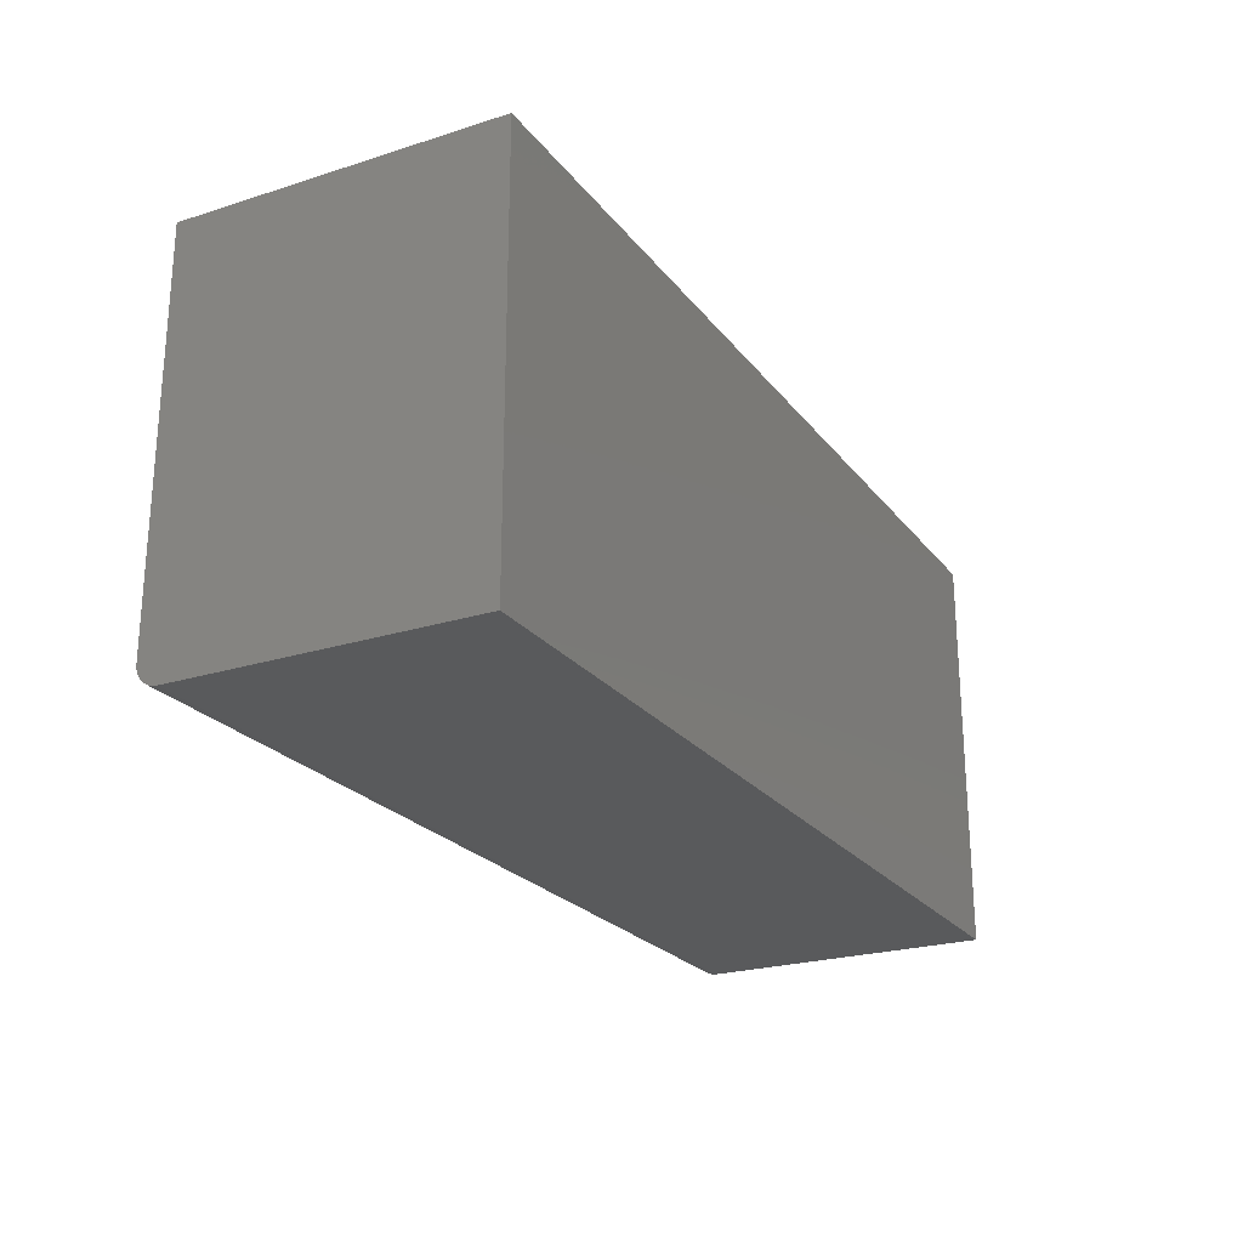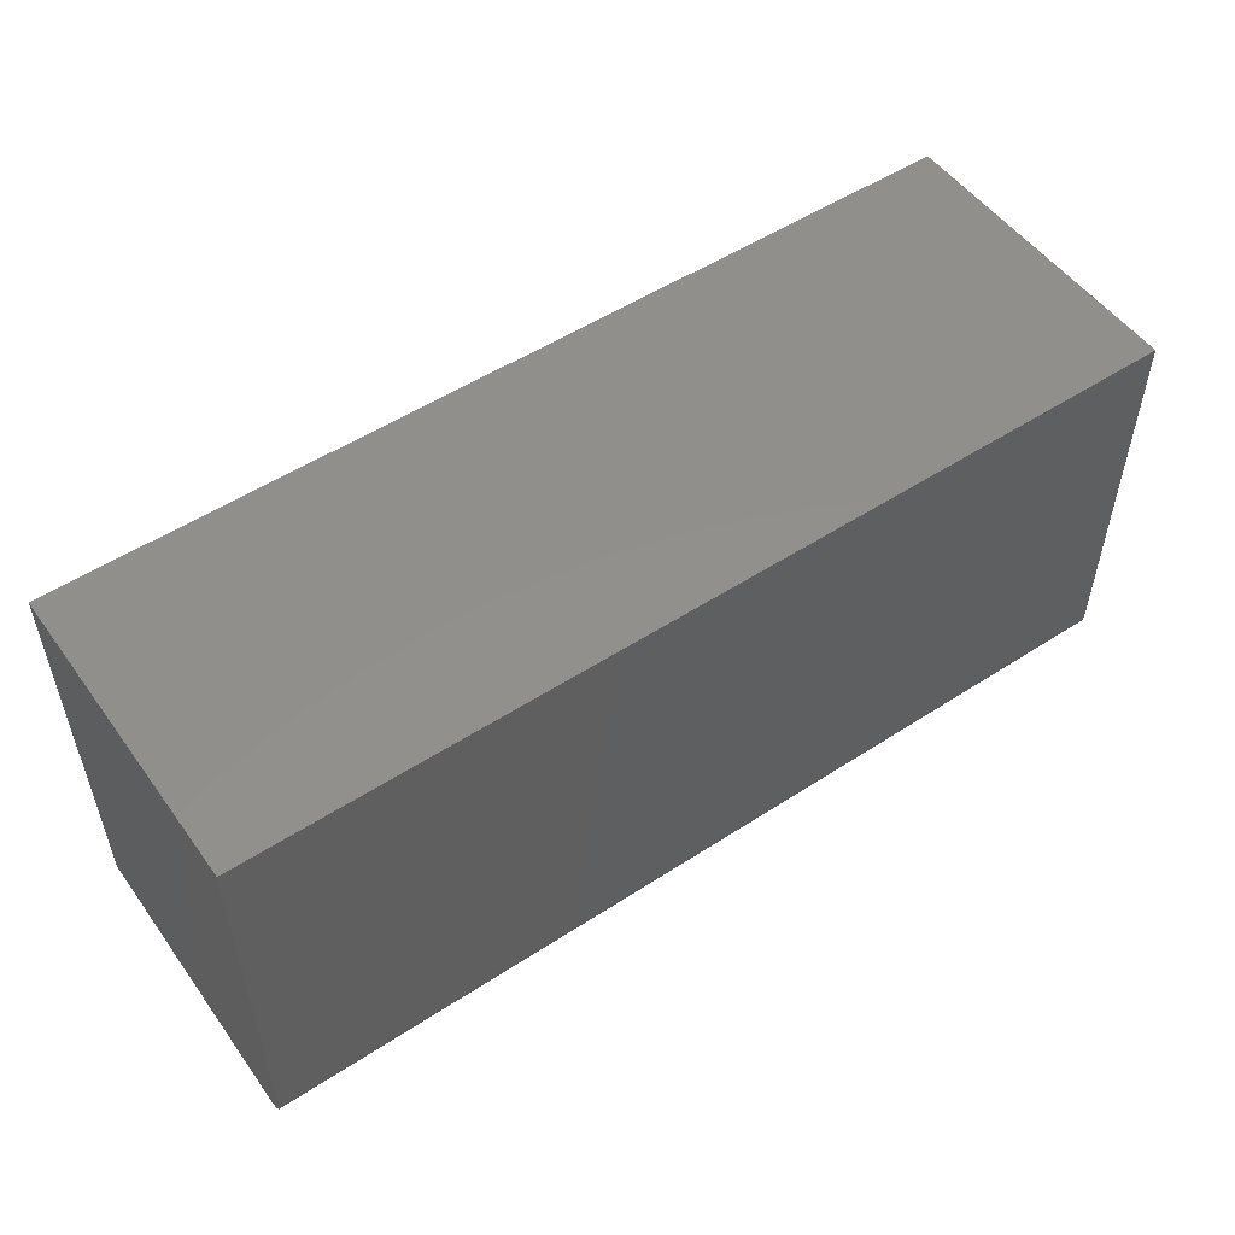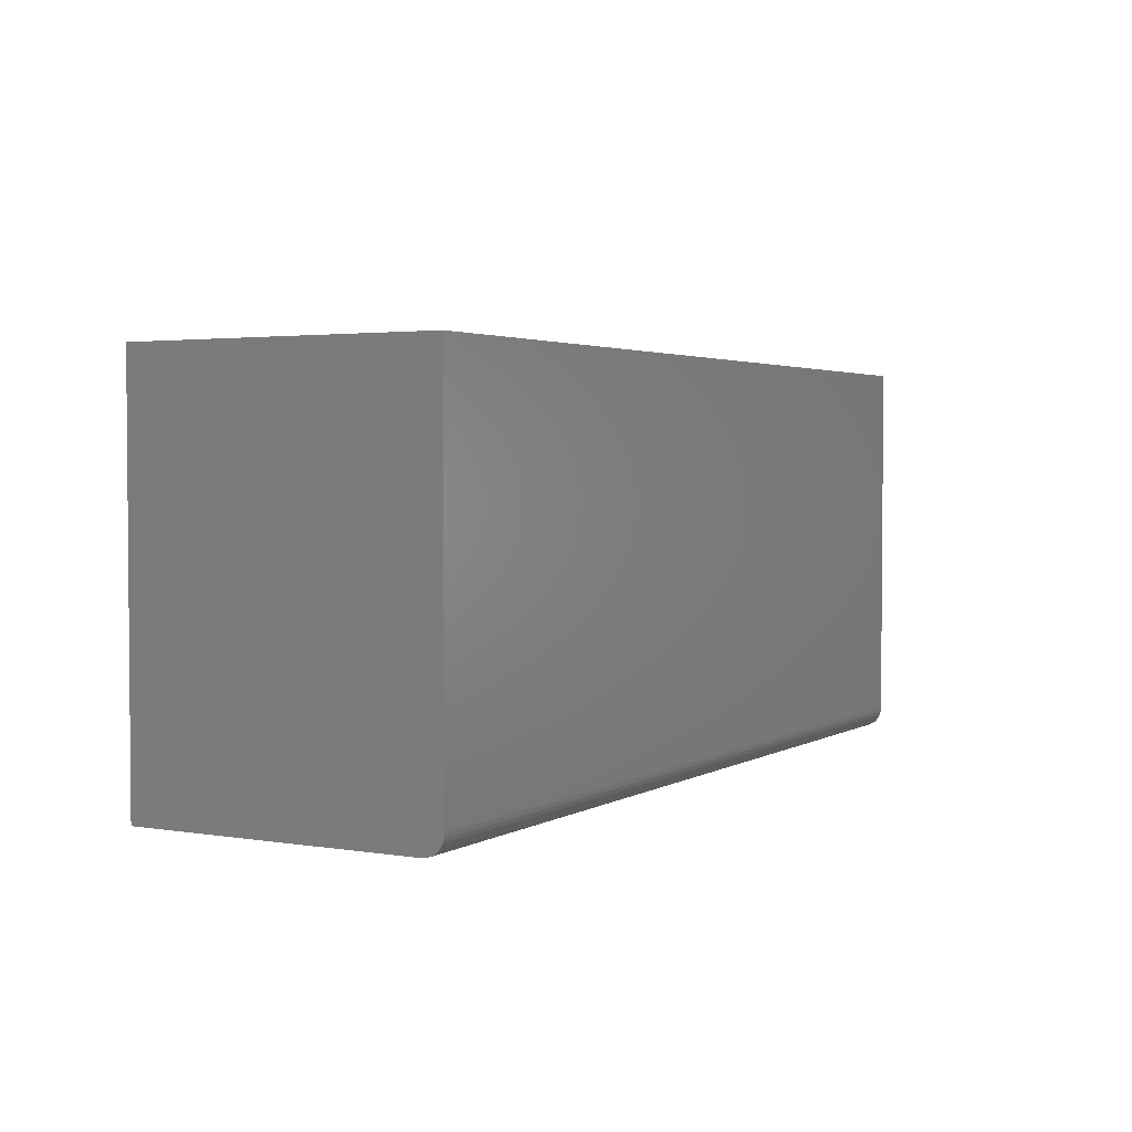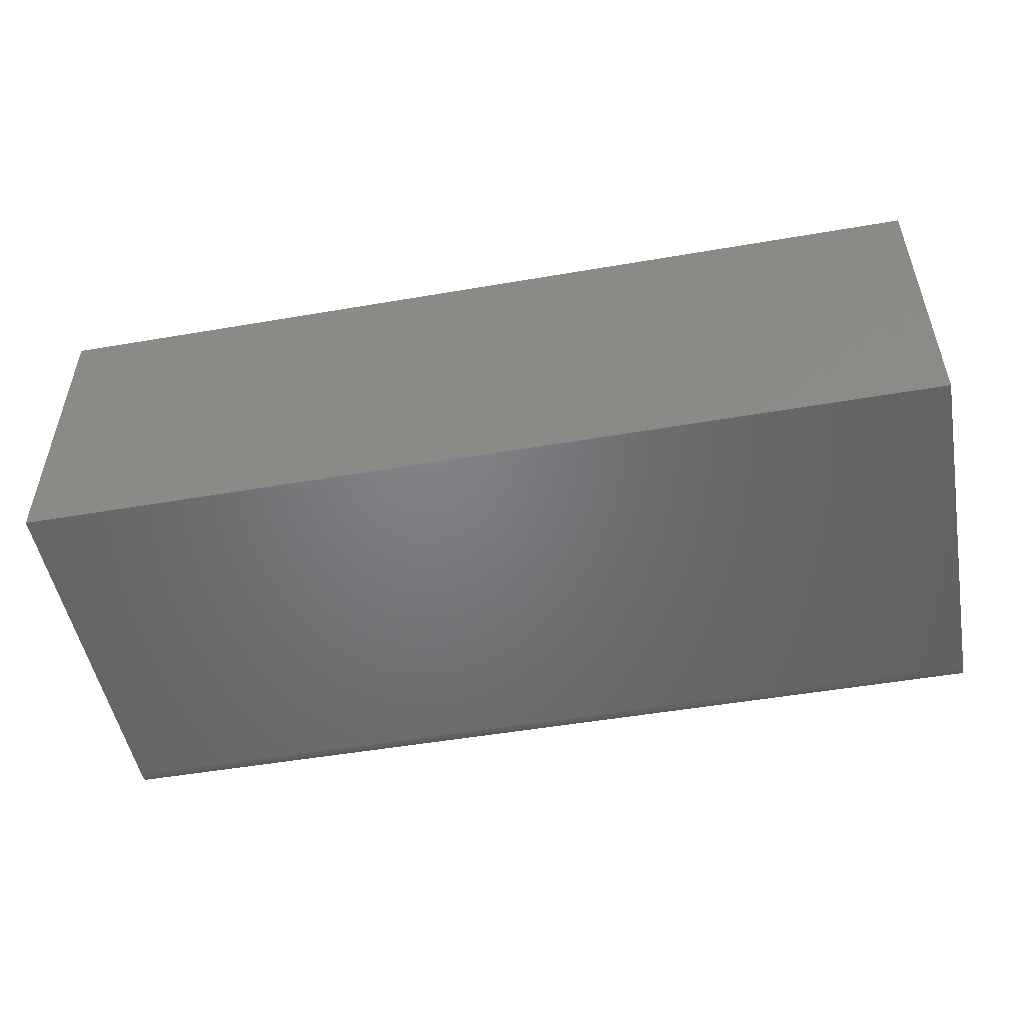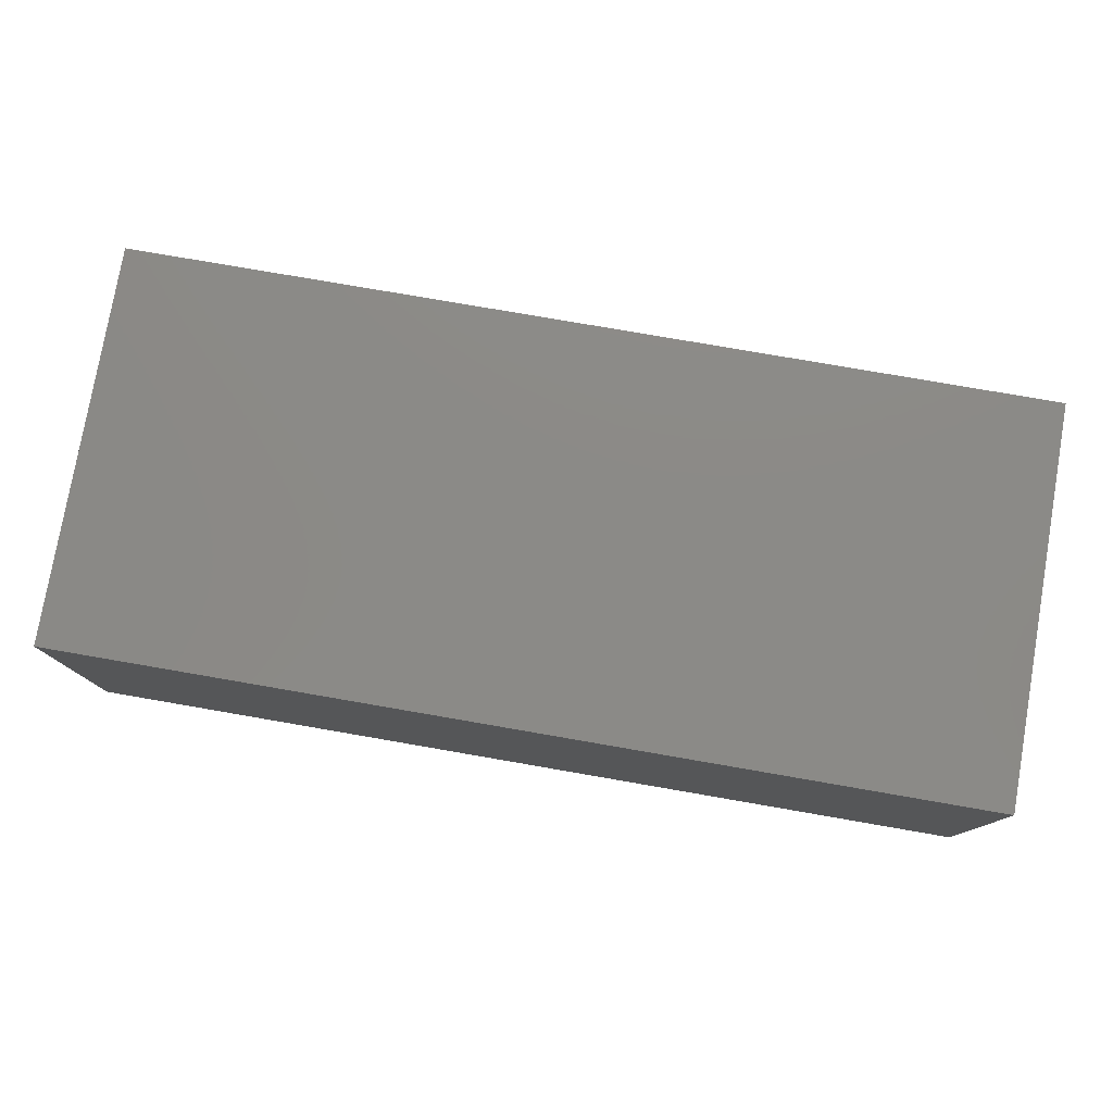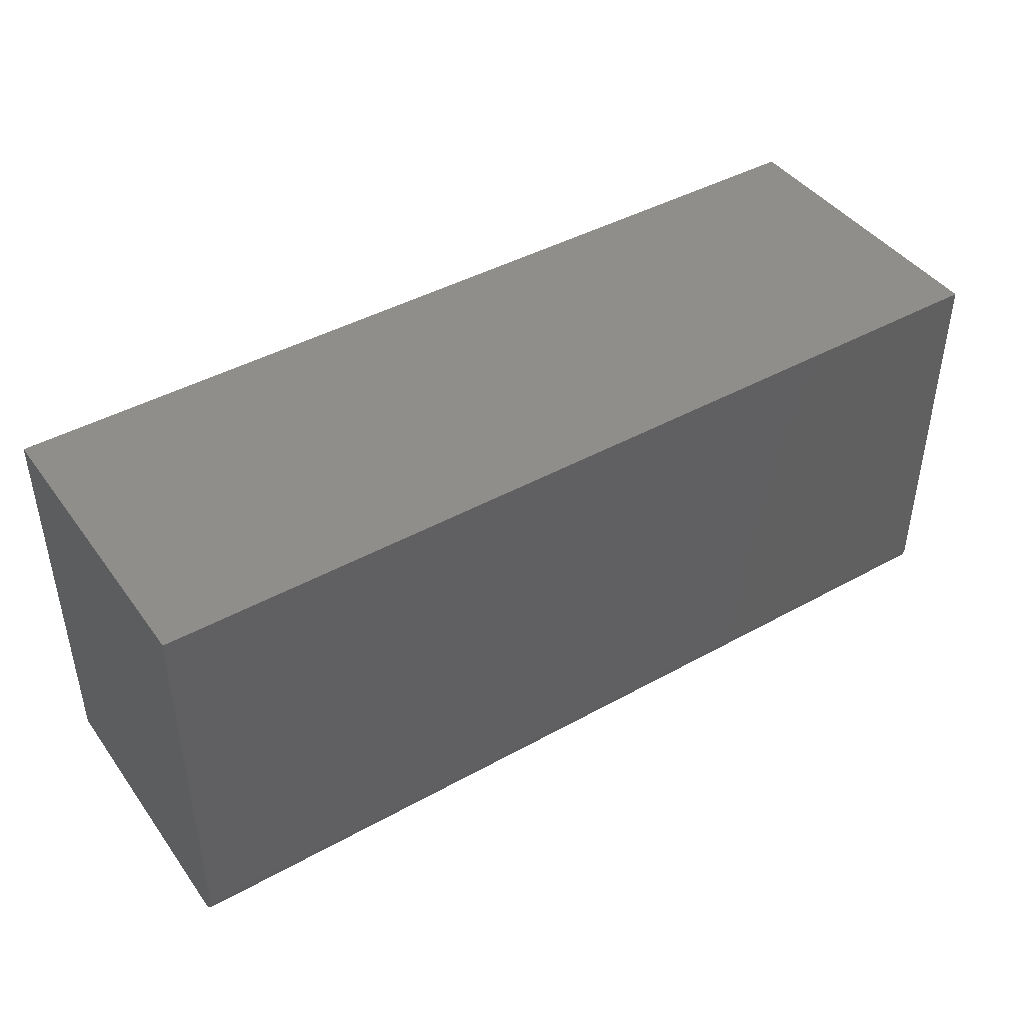
<metadata>
{"format":"stl","ext":"stl","renderer":"f3d","projection":"perspective","resolution":1024,"background":"white","views":[{"elev":-23.4,"azim":118.0,"up":"+Z"},{"elev":52.4,"azim":-35.0,"up":"+Z"},{"elev":2.8,"azim":-60.7,"up":"+Z"},{"elev":-50.8,"azim":10.6,"up":"+Y"},{"elev":78.2,"azim":9.8,"up":"+Y"},{"elev":43.1,"azim":-33.3,"up":"+Z"}]}
</metadata>
<code>
# stl→obj: 24 verts, 44 faces
v -0.6868 -0.2025 -0.2969
v -0.6868 0.2242 -0.2969
v 0.6868 -0.2025 -0.2969
v 0.6868 0.2242 -0.2969
v -0.6868 -0.2144 -0.2945
v -0.6868 -0.2086 -0.2963
v -0.6868 -0.2285 -0.283
v -0.6868 -0.2313 -0.2776
v -0.6868 -0.2198 -0.2916
v -0.6868 -0.2246 -0.2877
v -0.6868 0.2242 0.2969
v -0.6868 -0.2331 -0.2717
v -0.6868 -0.2337 -0.2656
v -0.6868 -0.2337 0.2969
v 0.6868 -0.2198 -0.2916
v 0.6868 -0.2313 -0.2776
v 0.6868 -0.2285 -0.283
v 0.6868 -0.2246 -0.2877
v 0.6868 0.2242 0.2969
v 0.6868 -0.2337 0.2969
v 0.6868 -0.2337 -0.2656
v 0.6868 -0.2331 -0.2717
v 0.6868 -0.2144 -0.2945
v 0.6868 -0.2086 -0.2963
f 1 2 3
f 3 2 4
f 1 5 2
f 1 6 5
f 7 8 9
f 9 10 7
f 11 2 12
f 11 12 13
f 11 13 14
f 12 2 5
f 12 5 9
f 12 9 8
f 15 16 17
f 15 17 18
f 19 20 21
f 19 21 22
f 19 22 4
f 22 16 15
f 22 15 23
f 22 23 24
f 22 24 3
f 22 3 4
f 14 13 20
f 20 13 21
f 1 3 6
f 6 3 24
f 6 24 5
f 5 24 23
f 5 23 9
f 9 23 15
f 9 15 10
f 10 15 18
f 10 18 7
f 7 18 17
f 7 17 8
f 8 17 16
f 8 16 12
f 12 16 22
f 12 22 13
f 13 22 21
f 14 20 11
f 11 20 19
f 19 4 11
f 11 4 2

</code>
